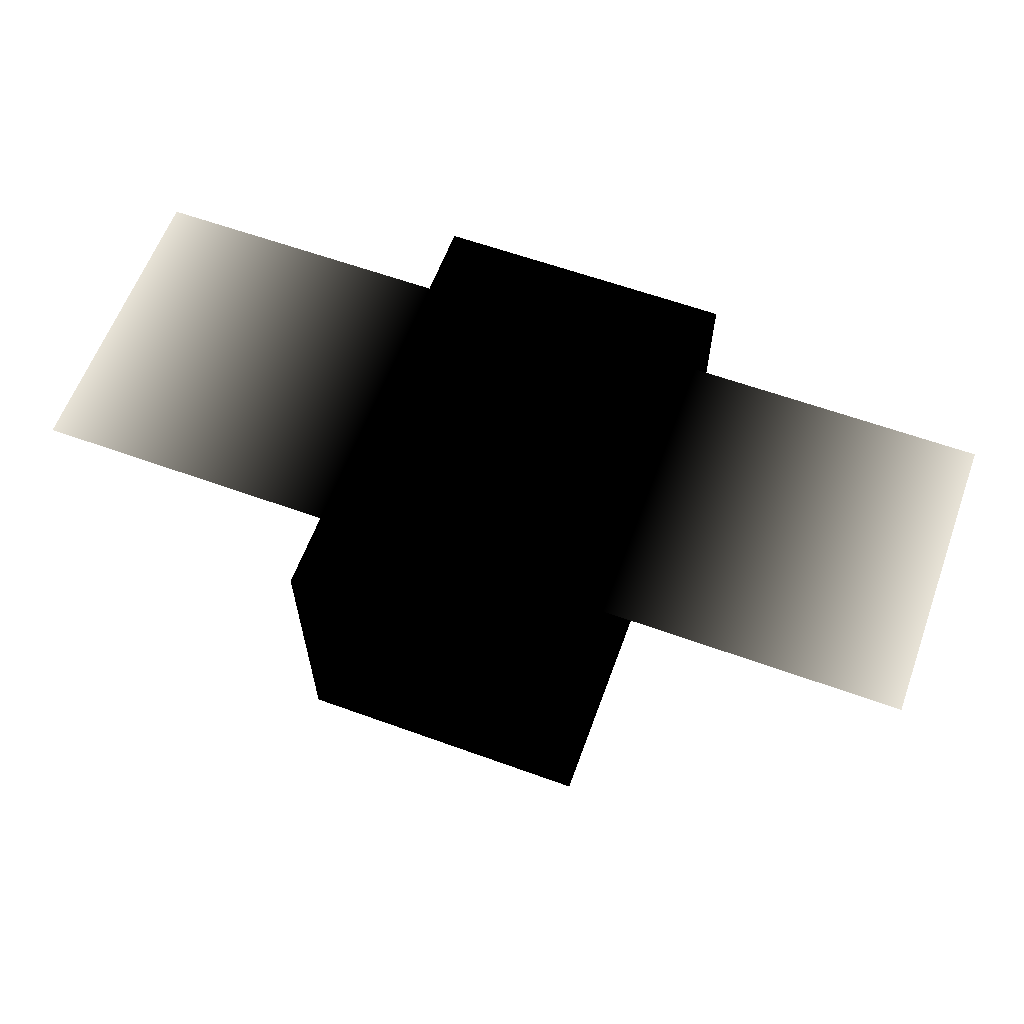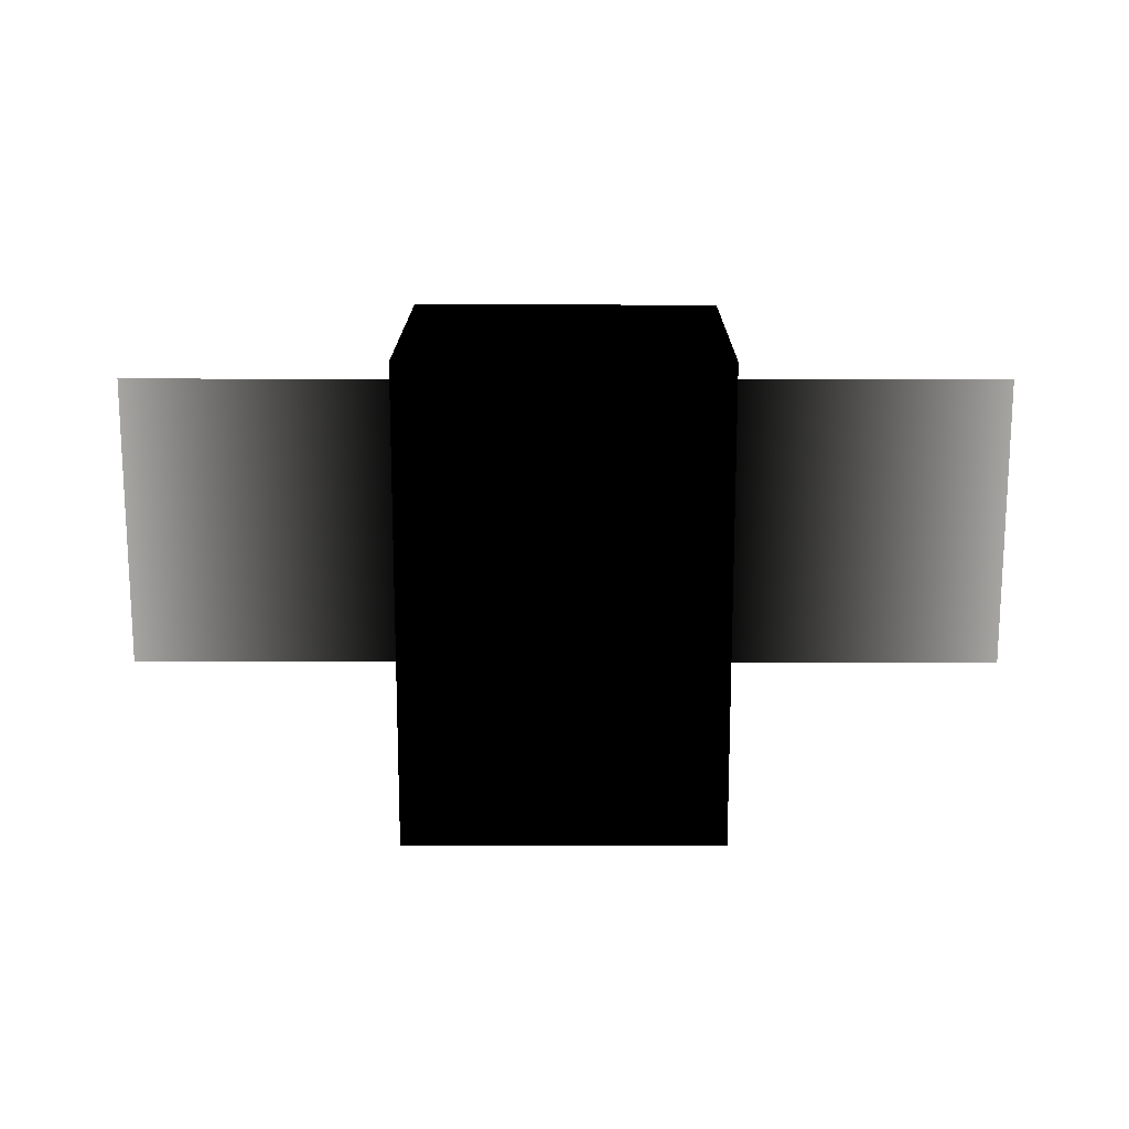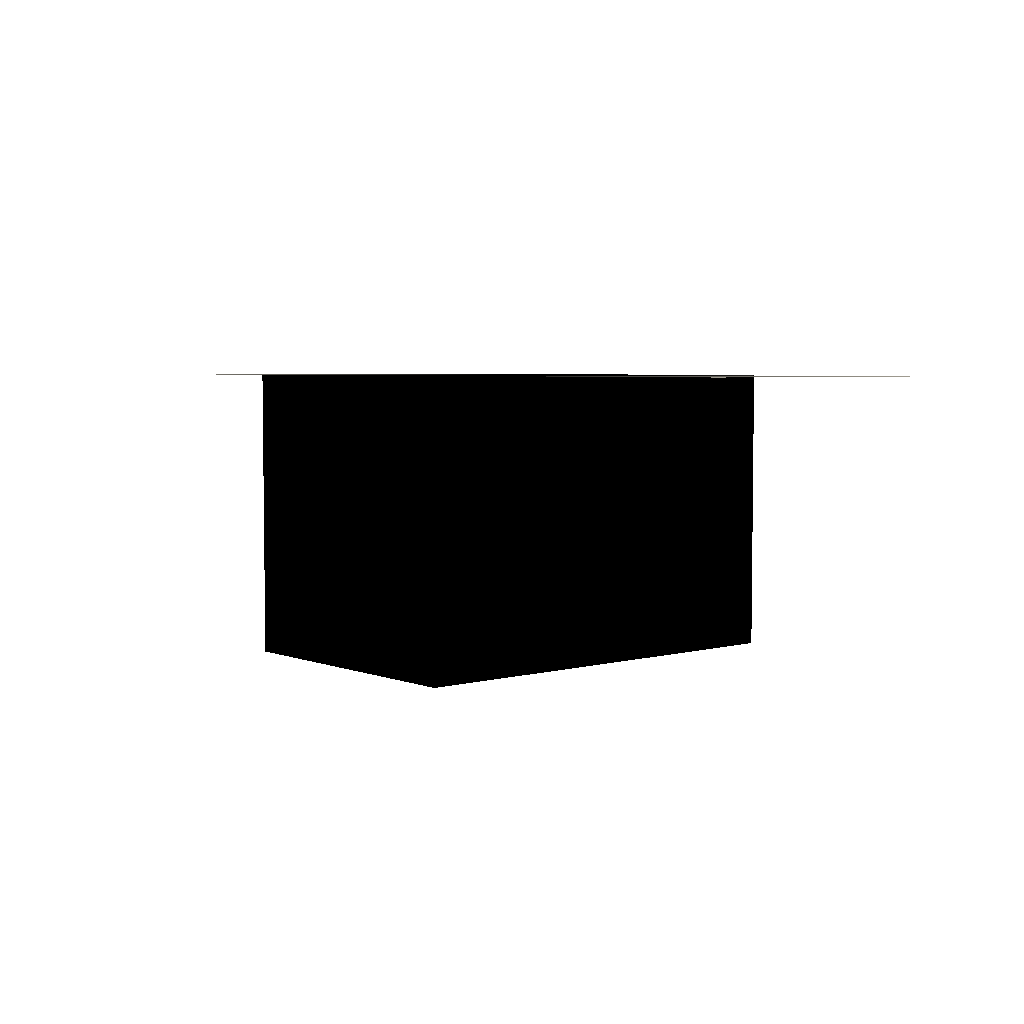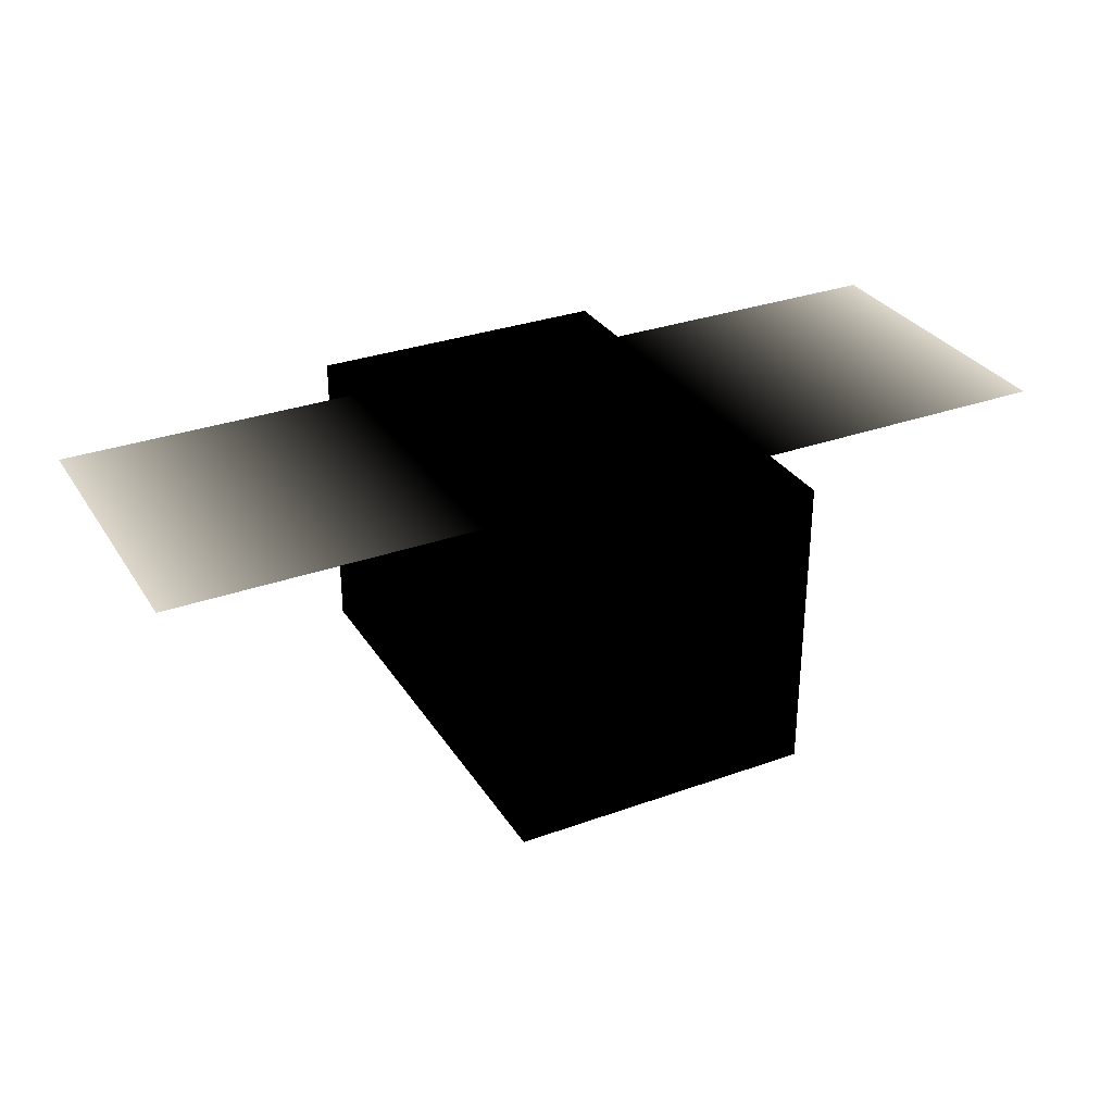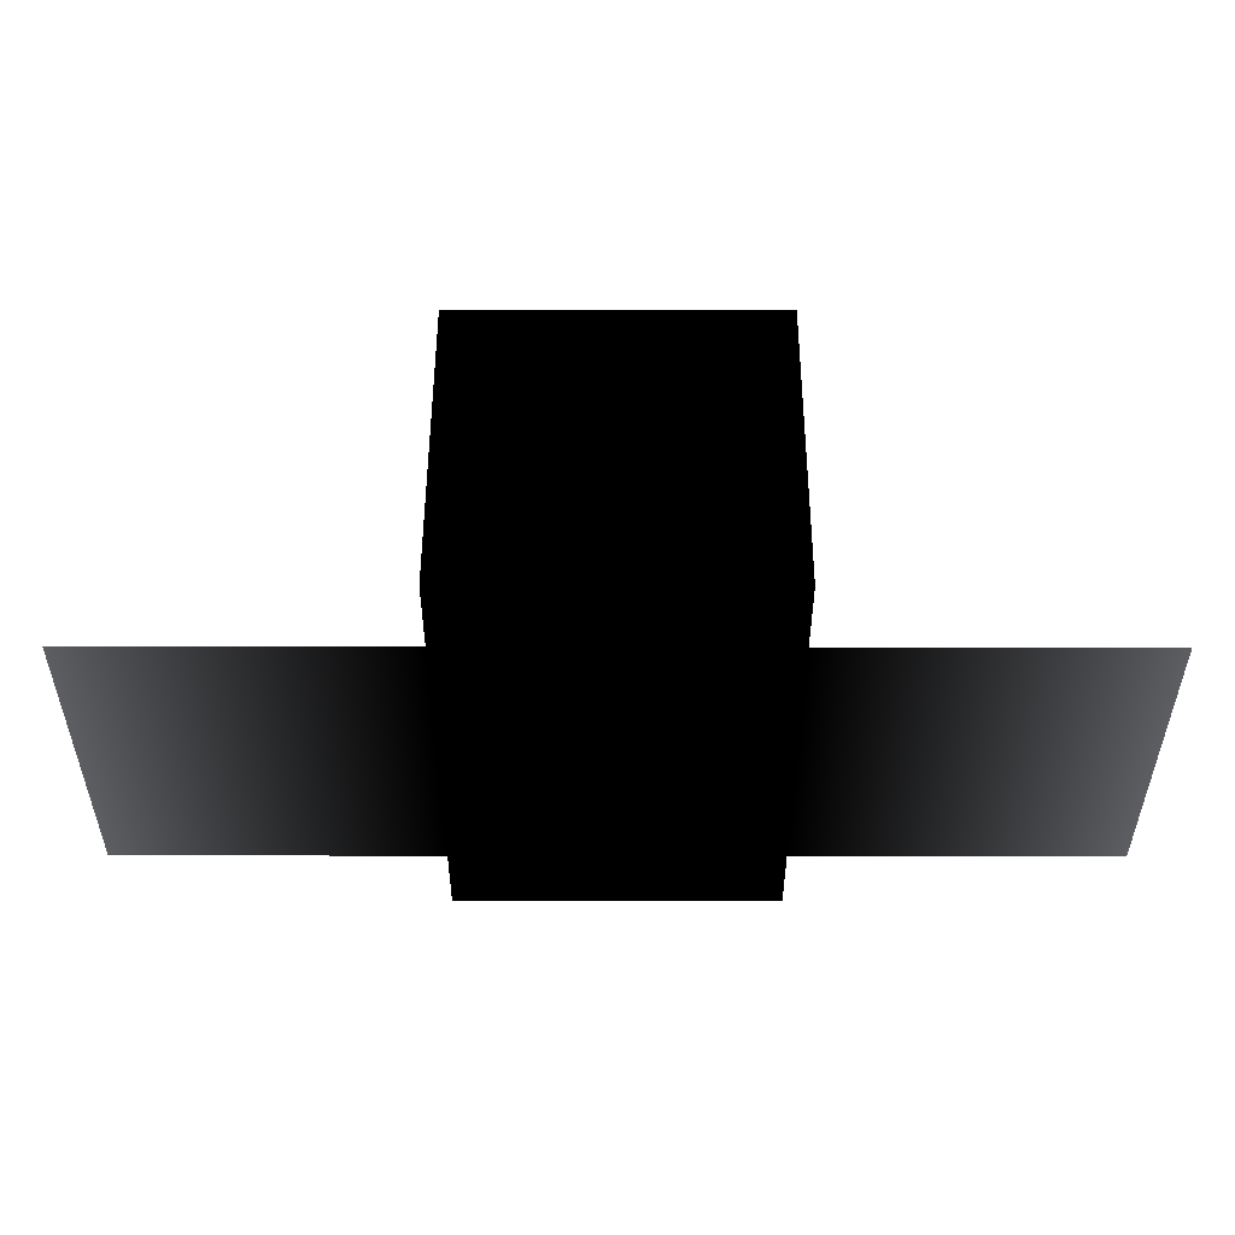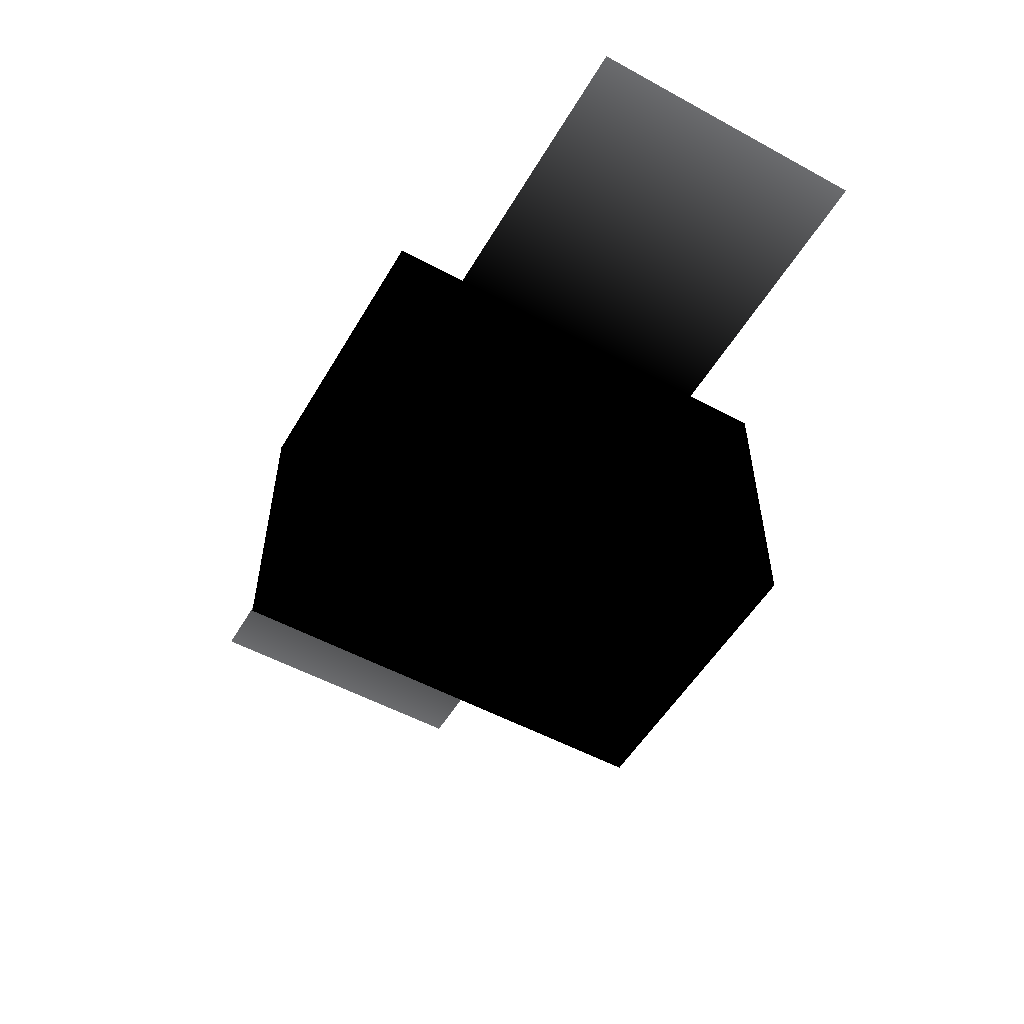
<metadata>
{"format":"obj","ext":"obj","renderer":"f3d","projection":"perspective","resolution":1024,"background":"white","views":[{"elev":61.4,"azim":20.2,"up":"+Y"},{"elev":16.3,"azim":0.3,"up":"+Z"},{"elev":4.5,"azim":49.8,"up":"+Y"},{"elev":31.1,"azim":152.8,"up":"+Y"},{"elev":51.3,"azim":-179.9,"up":"+Z"},{"elev":-53.6,"azim":-120.1,"up":"+Y"}]}
</metadata>
<code>
o Cube
v 1 1 -1.5 0 0 0
v 1 -1 -1.5 0 0 0
v 1 1 1.5 0 0 0
v 1 -1 1.5 0 0 0
v -1 1 -1.5 0 0 0
v -1 -1 -1.5 0 0 0
v -1 1 1.5 0 0 0
v -1 -1 1.5 0 0 0
v 1 1 -1 0 0 0
v 3 1 -1 1 1 1
v 1 1 1 0 0 0
v 3 1 1 1 1 1
v -3 1 -1 1 1 1
v -1 1 -1 0 0 0
v -3 1 1 1 1 1
v -1 1 1 0 0 0
v 1 1 -1 0 0 0
v 3 1 -1 1 1 1
v 1 1 1 0 0 0
v 3 1 1 1 1 1
v -3 1 -1 1 1 1
v -1 1 -1 0 0 0
v -3 1 1 1 1 1
v -1 1 1 0 0 0
f 1 5 7 3
f 4 3 7 8
f 8 7 5 6
f 6 2 4 8
f 2 1 3 4
f 6 5 1 2
f 9 11 12 10
f 13 15 16 14
f 17 18 20 19
f 21 22 24 23

</code>
